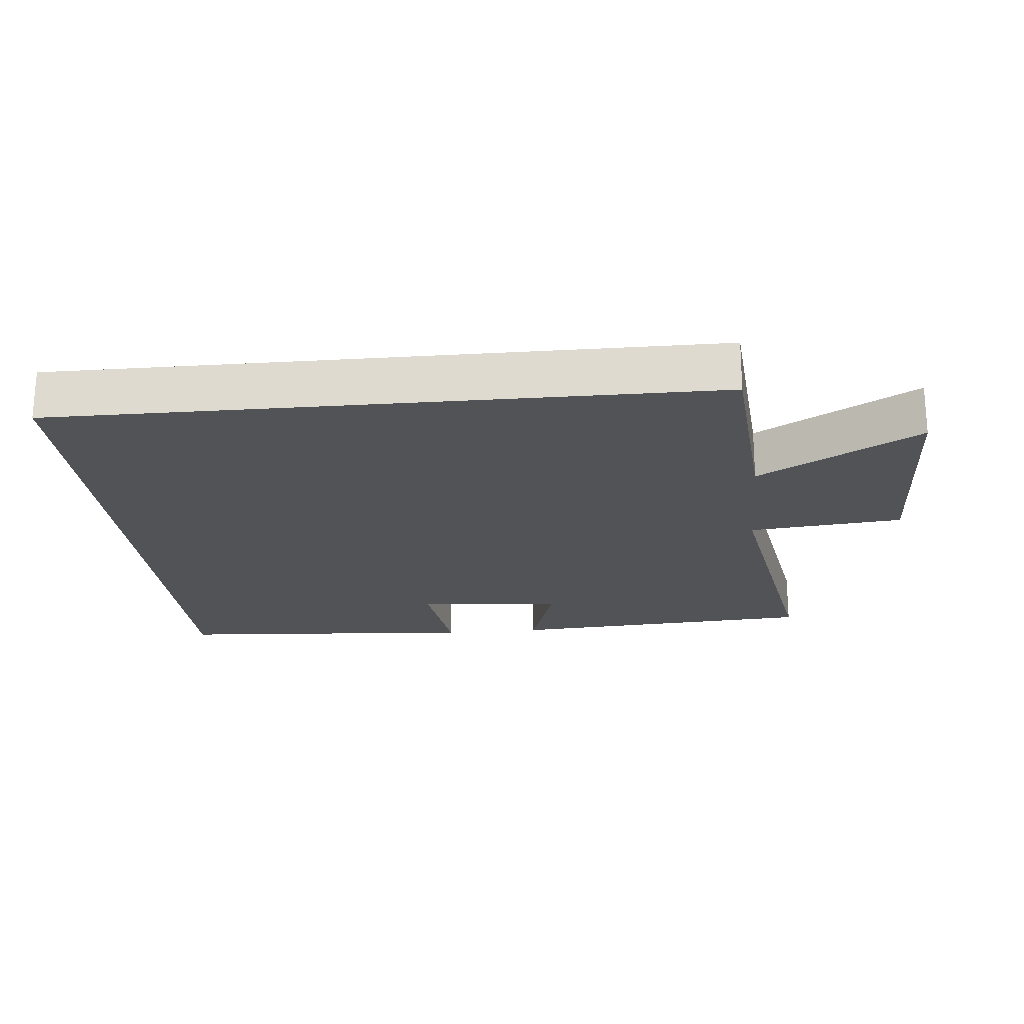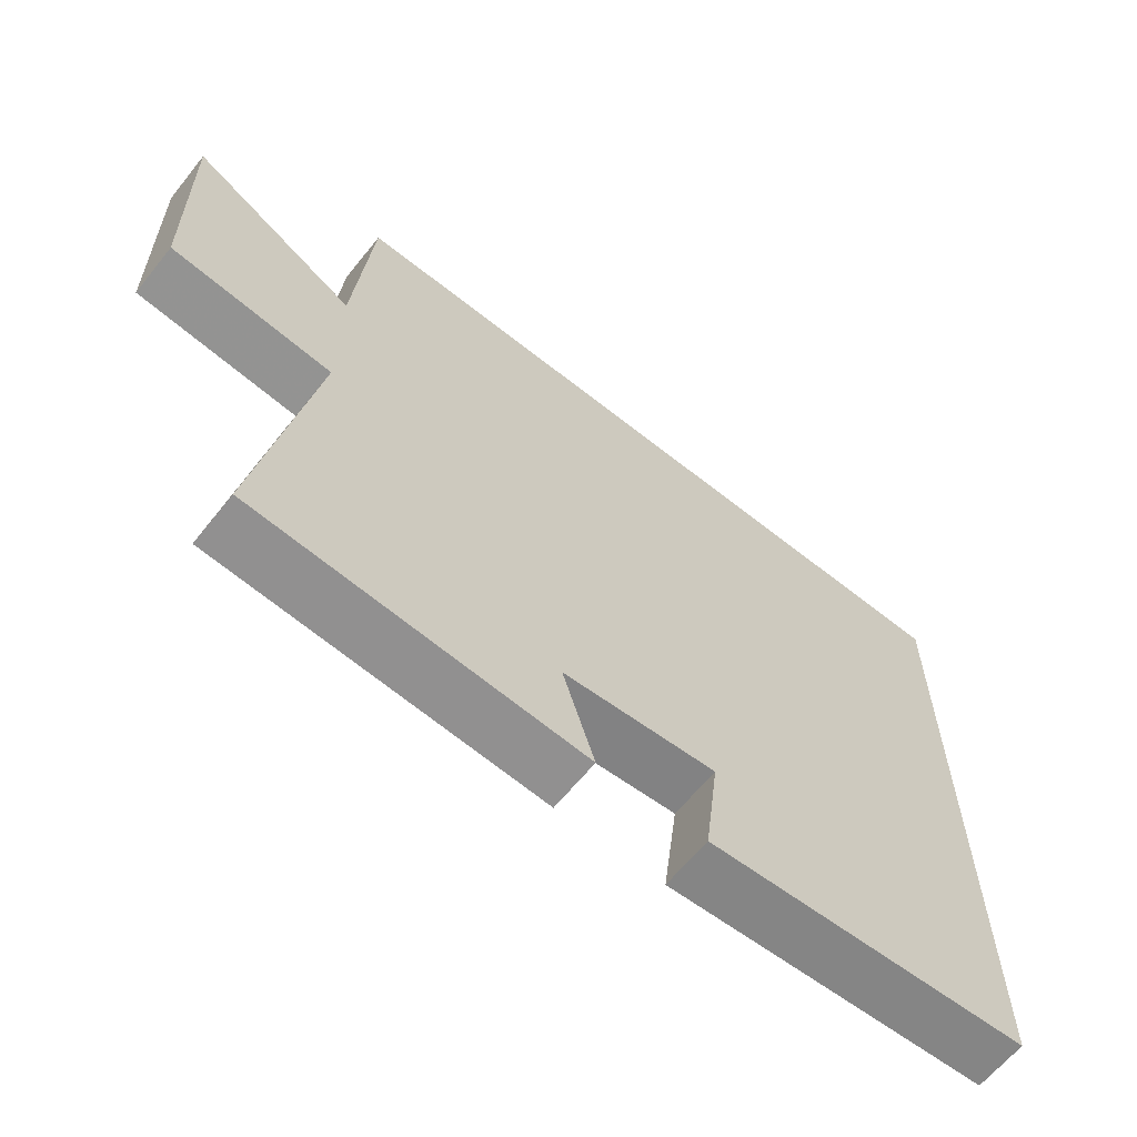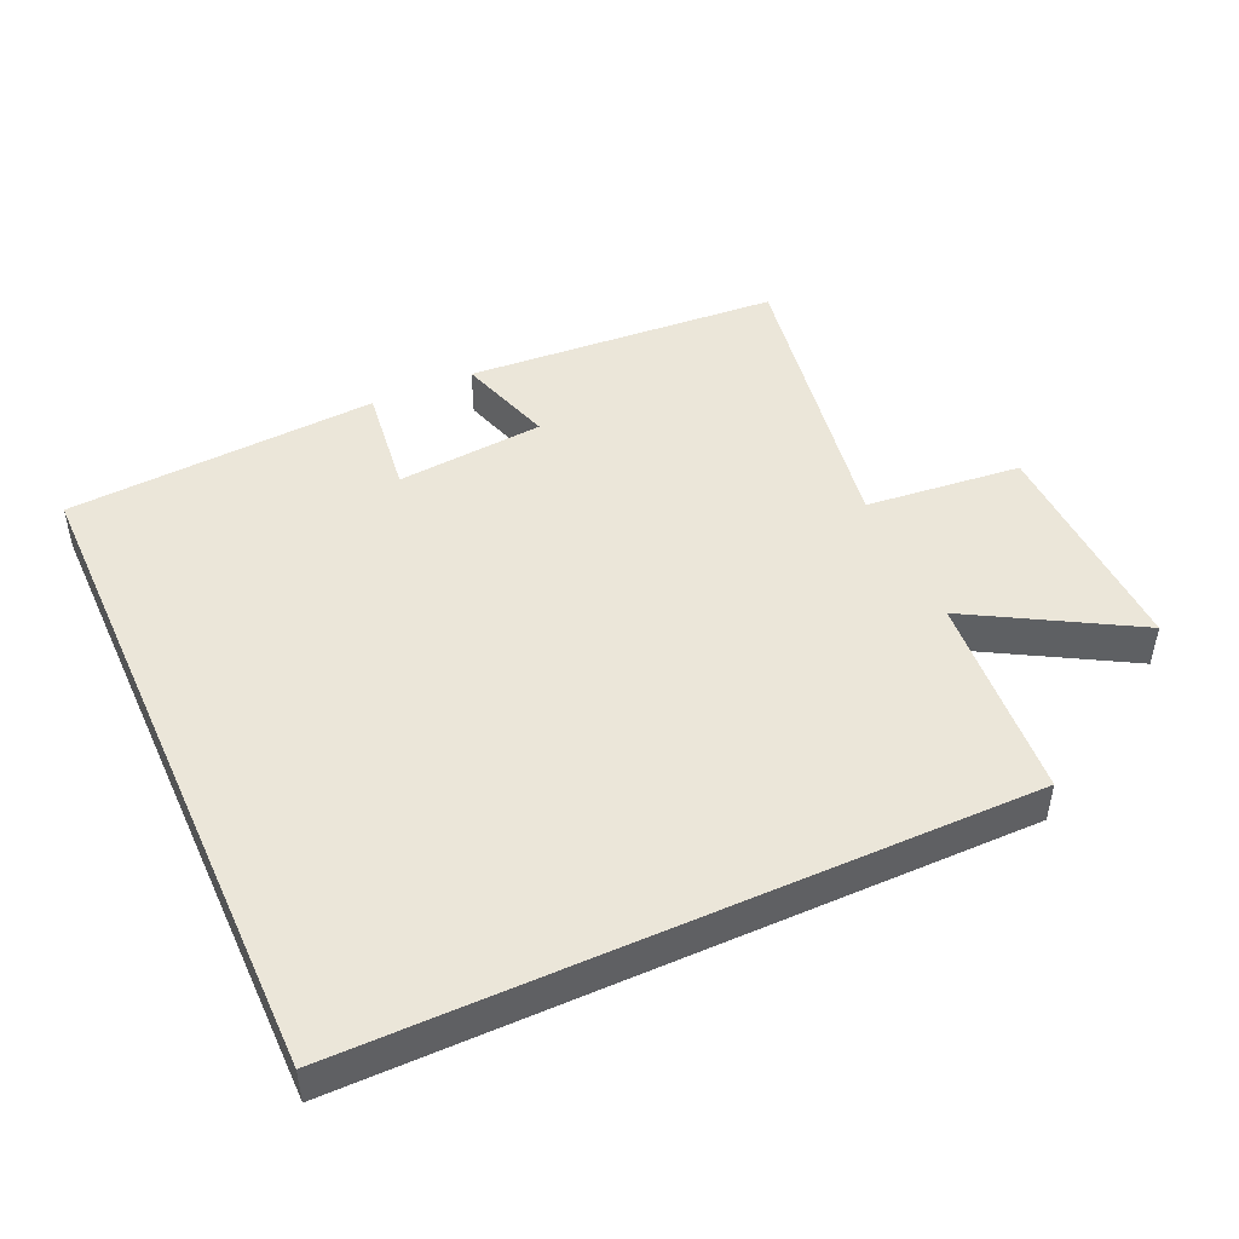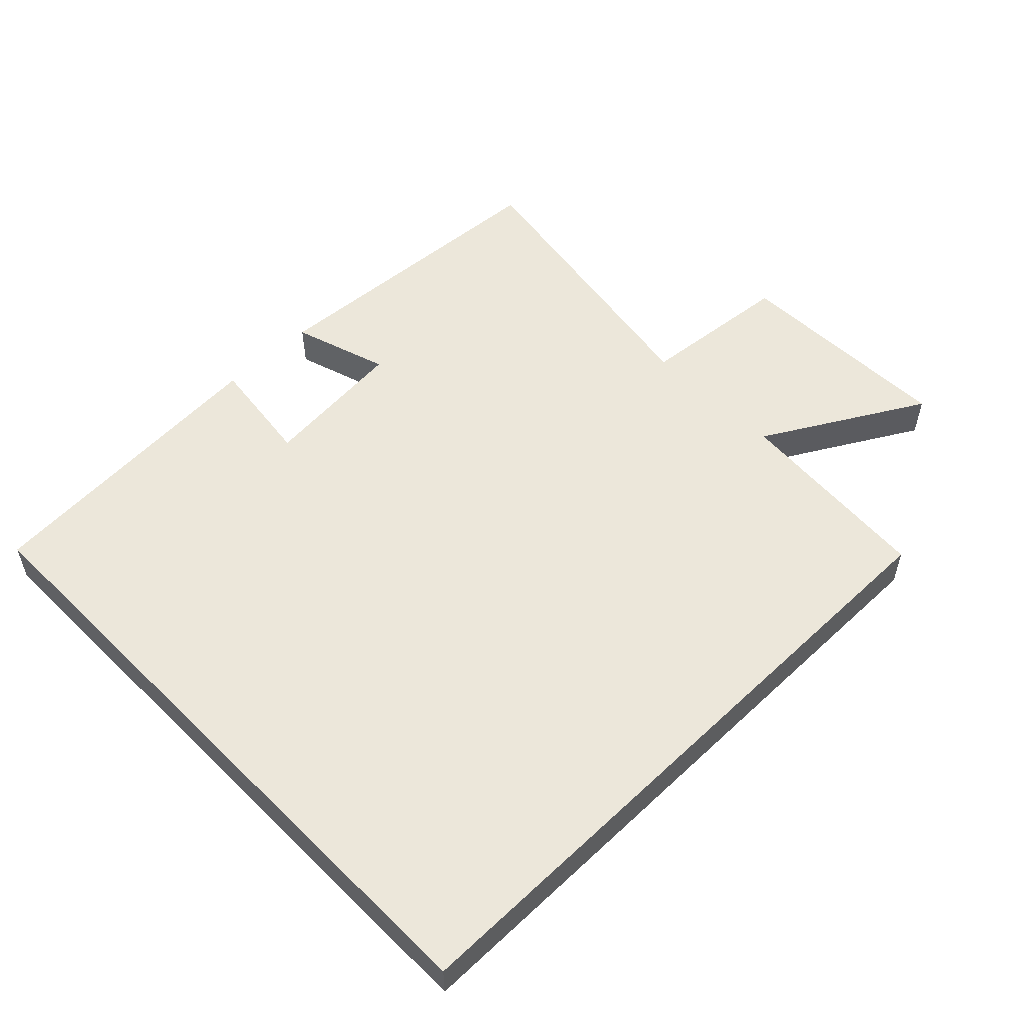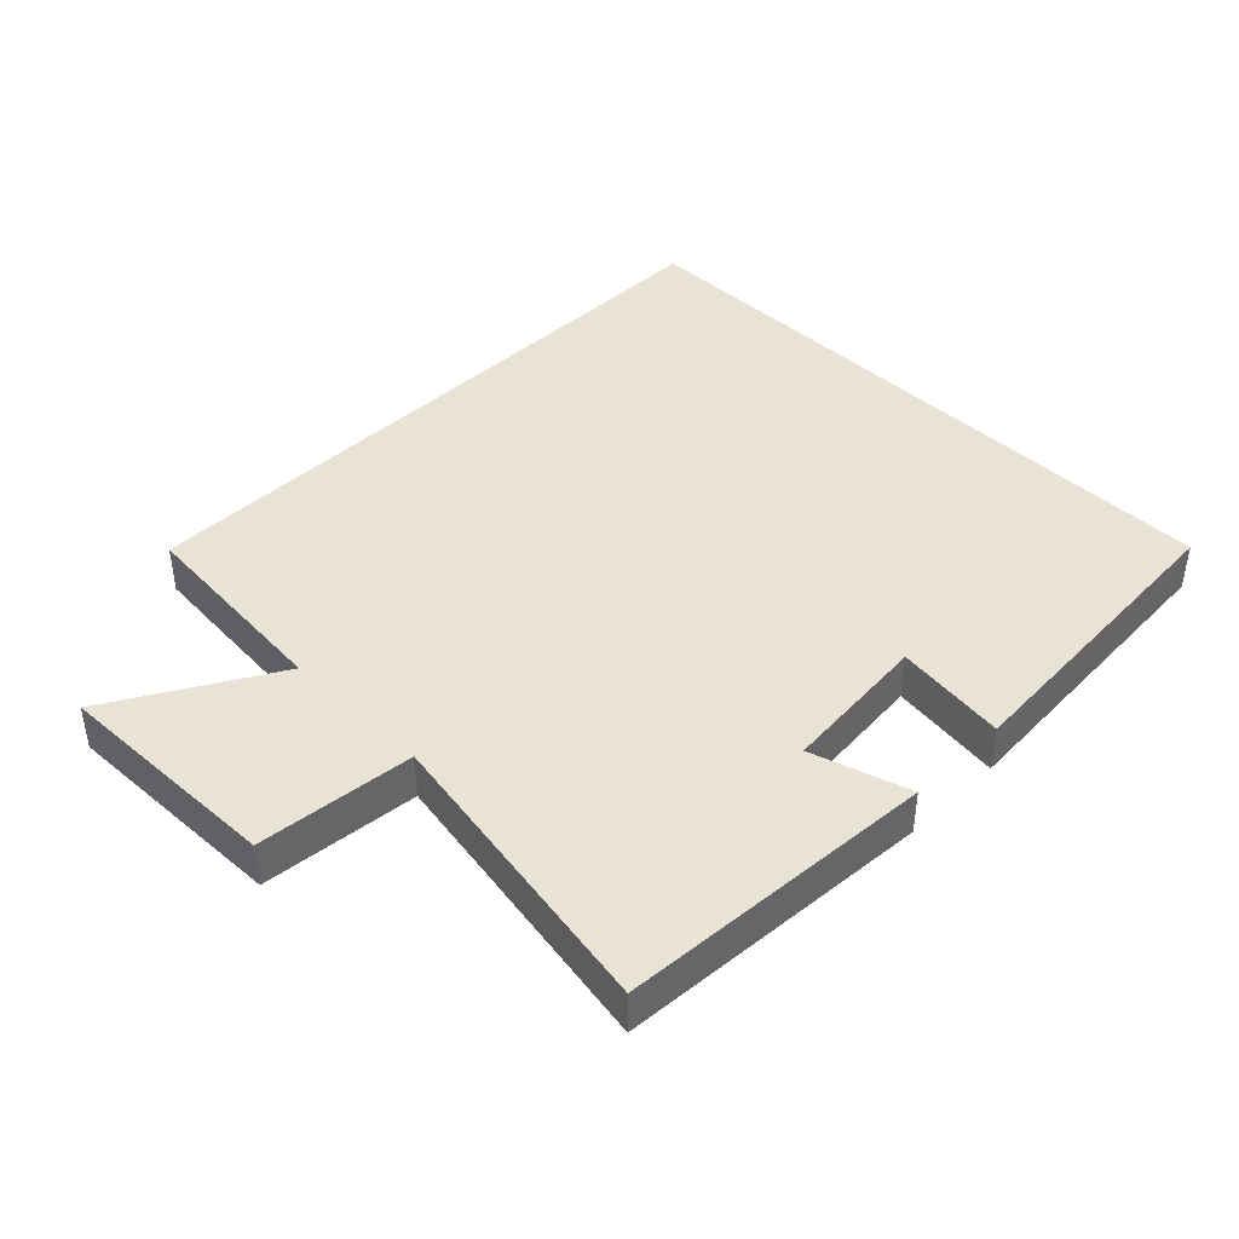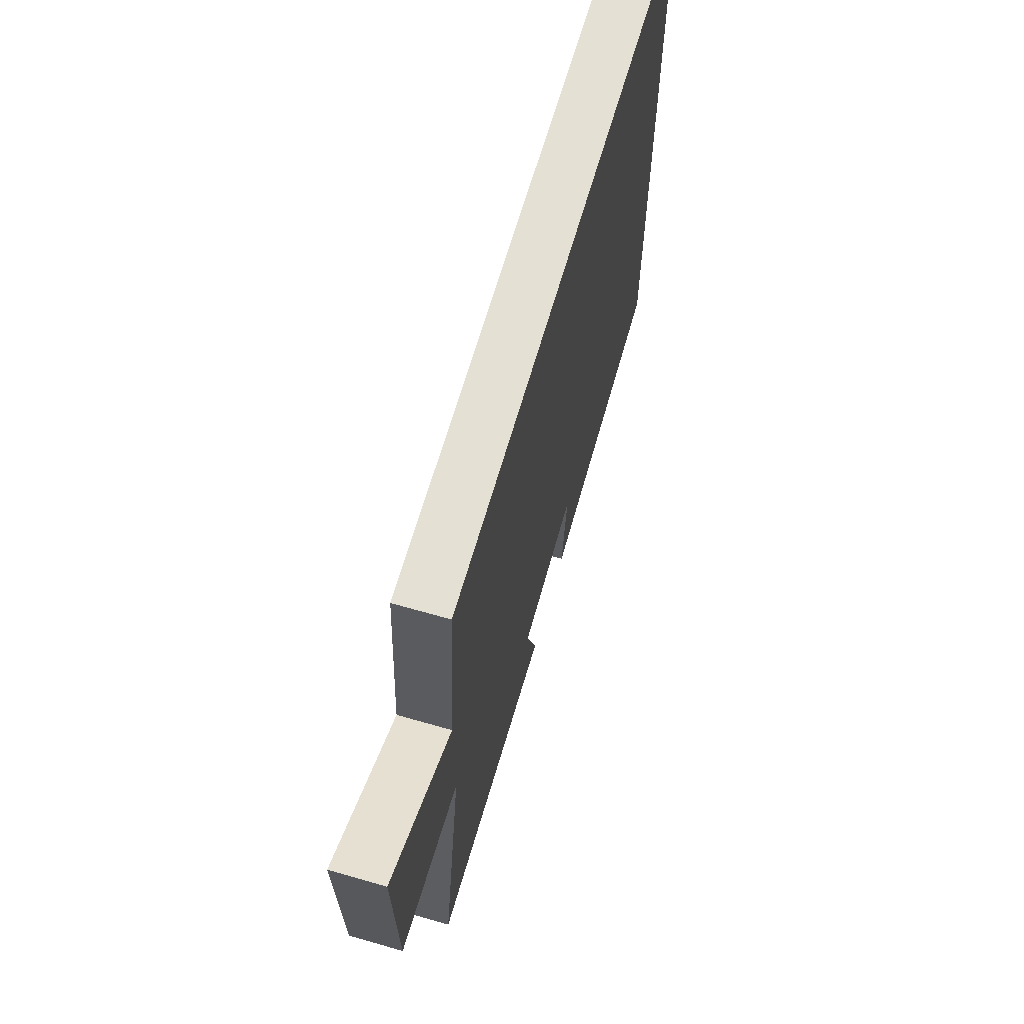
<metadata>
{"format":"obj","ext":"obj","renderer":"f3d","projection":"perspective","resolution":1024,"background":"white","views":[{"elev":-21.7,"azim":5.4,"up":"+Y"},{"elev":-63.8,"azim":141.2,"up":"+Z"},{"elev":47.1,"azim":-24.4,"up":"+Y"},{"elev":53.9,"azim":-44.4,"up":"+Y"},{"elev":42.2,"azim":135.0,"up":"+Y"},{"elev":65.8,"azim":106.1,"up":"+Z"}]}
</metadata>
<code>
v -0.5 0.07 0.5
v 0.476 0.07 0.5
v 0.5 0.07 0.196
v 0.738 0.07 0.333
v 0.73 0.07 -0.003
v 0.5 0.07 -0.026
v 0.575 0.07 -0.469
v 0.111 0.07 -0.5
v 0.156 0.07 -0.356
v -0.062 0.07 -0.336
v -0.041 0.07 -0.5
v -0.5 0.07 -0.469
v -0.5 0 0.5
v 0.476 0 0.5
v 0.5 0 0.196
v 0.738 0 0.333
v 0.73 0 -0.003
v 0.5 0 -0.026
v 0.575 0 -0.469
v 0.111 0 -0.5
v 0.156 0 -0.356
v -0.062 0 -0.336
v -0.041 0 -0.5
v -0.5 0 -0.469
f 10 11 12 1
f 1 2 3
f 10 1 3
f 9 10 3
f 6 7 8 9
f 6 9 3 4
f 4 5 6
f 13 24 23 22
f 15 14 13
f 15 13 22
f 15 22 21
f 21 20 19 18
f 16 15 21 18
f 18 17 16
f 1 13 14 2
f 2 14 15 3
f 3 15 16 4
f 4 16 17 5
f 5 17 18 6
f 6 18 19 7
f 7 19 20 8
f 8 20 21 9
f 9 21 22 10
f 10 22 23 11
f 11 23 24 12
f 12 24 13 1

</code>
